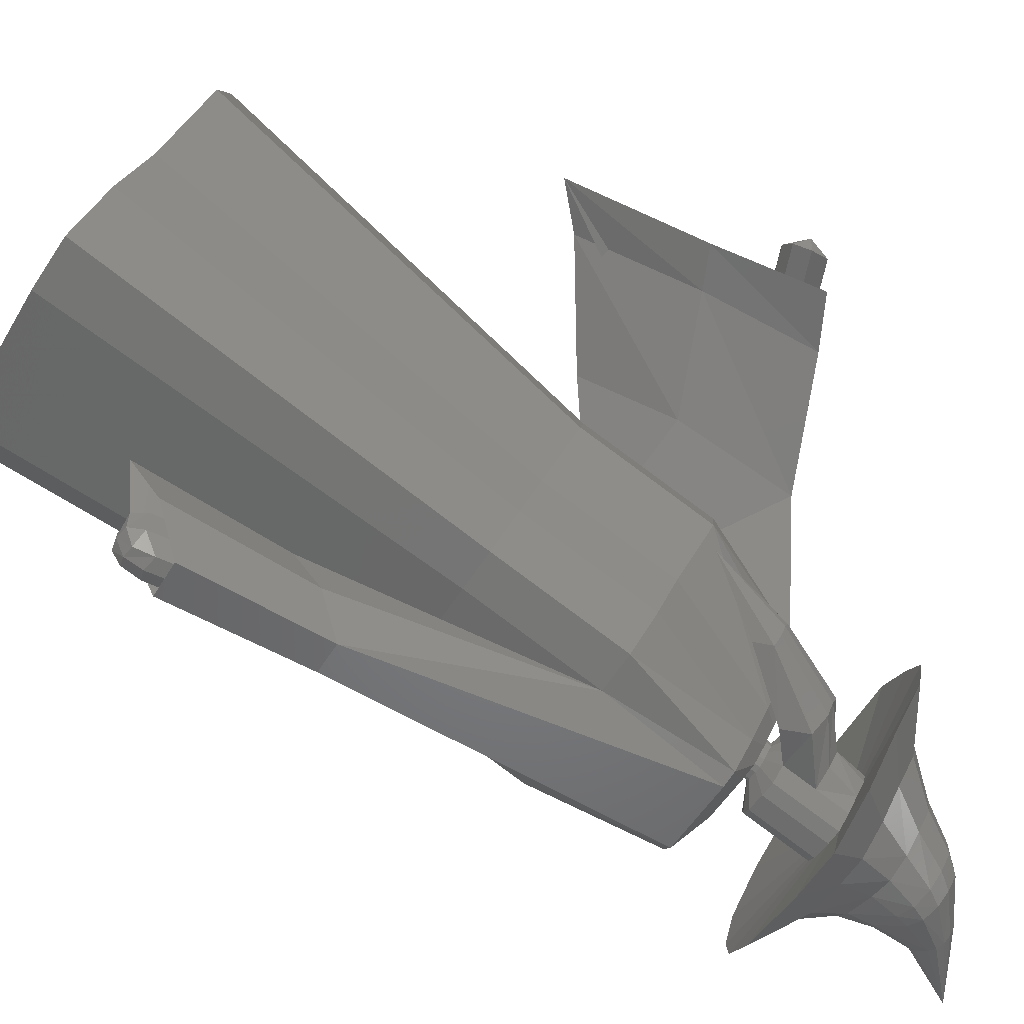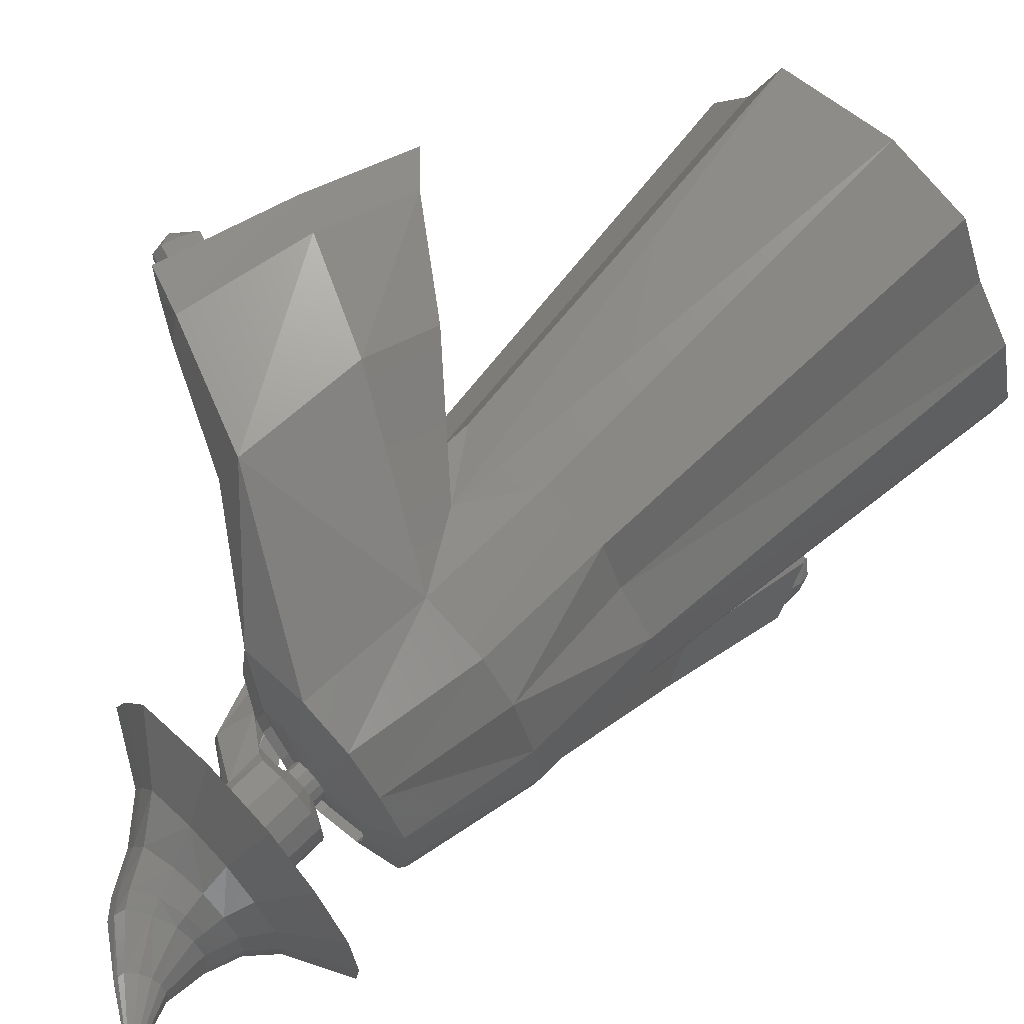
<metadata>
{"format":"stl","ext":"stl","renderer":"f3d","projection":"perspective","resolution":1024,"background":"white","views":[{"elev":-50.1,"azim":70.8,"up":"+Y"},{"elev":33.4,"azim":-120.6,"up":"+Y"}]}
</metadata>
<code>
# stl→obj: 368 verts, 732 faces
v -16.28 -4.249 4.682
v -14.87 -9.734 6.707
v -12.56 -12.32 7.368
v 2.451 -15.04 5.809
v -8.839 -15.04 7.832
v 6.347 -14.2 4.761
v 7.714 -9.734 2.661
v 7.331 -4.425 0.5246
v 9.266 1.789 -2.403
v 6.566 6.192 -3.748
v 2.447 8.316 -3.892
v -2.394 12.52 -4.772
v -6.842 11.48 -3.541
v -11.29 10.43 -2.309
v -15.63 0.8831 2.434
v -16.02 6.192 0.2976
v -15.34 -21.91 -22.68
v -17.05 -19.99 -23.17
v -18.5 -16.19 -24.49
v -17.61 -12.13 -26.34
v -17.9 -8.194 -27.92
v -14.4 -5.055 -29.85
v -11.91 -6.165 -35.3
v -7.808 -3.506 -31.67
v -4.222 -6.621 -31.02
v -1.171 -8.194 -30.92
v 0.8287 -11.46 -29.92
v -0.6045 -16.06 -27.75
v -0.321 -19.99 -26.17
v -1.333 -23.3 -24.61
v -4.219 -23.92 -23.84
v -12.58 -23.92 -22.34
v -8.4 -23.92 -23.09
v -18.77 -23.99 -32.8
v -17.06 -25.91 -32.31
v -14.31 -27.92 -31.97
v -19.9 -20.53 -34.04
v -20.52 -15.77 -35.9
v -19.62 -12.19 -37.55
v -16.12 -9.055 -39.48
v -8.254 3.684 -39.3
v -5.1 2.416 -32.11
v -3.602 -1.541 -38.84
v -9.533 -7.506 -41.3
v -5.947 -10.62 -40.65
v -2.897 -12.19 -40.54
v -0.8965 -15.45 -39.55
v -2.33 -20.06 -37.38
v -2.046 -23.99 -35.8
v -3.059 -27.3 -34.24
v -5.944 -27.92 -33.47
v -6.687 -21.82 -13.63
v -14.72 -30.84 -41.26
v -16.78 -29 -41.66
v -19.61 -23.89 -43.27
v -18.07 -27.24 -42.15
v -8.668 -26.06 -14.59
v -19.64 -19.98 -44.89
v -18.85 -16.44 -46.5
v -9.554 0.2762 -48.37
v -16.31 -13.56 -48.15
v -1.083 8.841 -38.64
v 2.559 7.749 -29.22
v -5.861 -3.446 -48.09
v 3.844 3.373 -37.97
v -11.47 -12.14 -49.61
v -9.273 -15 -48.82
v -8.187 -16.44 -48.41
v -7.382 -19.42 -47.32
v -7.668 -23.64 -45.51
v -7.408 -27.24 -44.06
v -7.608 -30.27 -42.77
v -5.161 -26.06 -15.21
v -8.547 -30.84 -42.36
v -5.837 -29.83 -16.61
v -4.708 -19.45 -2.572
v -15.17 -27.01 -43.98
v -13.92 -28.14 -43.74
v -8.424 -29.83 -16.14
v -15.96 -25.94 -44.29
v -16.9 -23.9 -44.97
v -7.003 -24.37 -3.676
v -16.92 -21.51 -45.96
v -16.43 -19.35 -46.94
v -14.88 -17.6 -47.95
v 2.976 1.381 -46.77
v -1.07 5.795 -48.09
v 2.014 9.884 -38.17
v 5.949 8.944 -27.27
v 7.05 4.341 -37.35
v -11.93 -16.73 -48.83
v -10.29 -18.47 -48.4
v -9.273 -19.35 -48.22
v -8.782 -21.17 -47.55
v -8.956 -23.74 -46.45
v -8.798 -25.94 -45.57
v -8.92 -27.79 -44.78
v -10.15 -28.14 -44.41
v -3.721 -28.74 -6.016
v -2.938 -24.37 -4.404
v -6.721 -28.74 -5.479
v -5.828 -21.6 -8.858
v -10.04 -27.88 -43.79
v -13.81 -27.88 -43.11
v -15.06 -26.75 -43.36
v -15.85 -25.68 -43.66
v -16.79 -23.64 -44.34
v -16.8 -21.25 -45.33
v -7.22 -26.79 -8.547
v -6.974 -24.82 -8.702
v -16.32 -19.09 -46.31
v -14.77 -17.34 -47.32
v -11.82 -16.47 -48.21
v 7.235 2.322 -45.65
v 3.004 7.166 -47.72
v -2.169 4.794 -44.91
v -2.848 5.121 -42.33
v -1.042 4.043 -34.94
v -0.4757 2.479 -42.1
v 0.3489 1.956 -44.79
v -10.18 -18.21 -47.78
v -9.161 -19.09 -47.6
v -8.67 -20.91 -46.93
v -8.844 -23.48 -45.83
v -8.686 -25.68 -44.94
v -8.808 -27.53 -44.15
v -5.897 -28.6 -9.484
v -4.919 -28.3 -9.948
v -4.374 -26.79 -9.057
v -4.695 -24.82 -9.111
v -6.983 -28.3 -9.578
v -5.956 -24.51 -9.575
v -13.12 -24.24 -45.44
v -12.7 -24.5 -45.41
v -12.07 -24.48 -45.57
v -13.39 -23.89 -45.54
v -13.6 -23.34 -45.73
v -13.62 -22.69 -46
v -13.45 -22.1 -46.28
v -6.36 -24.55 -3.696
v -6.605 -26.52 -3.541
v -13.01 -21.63 -46.55
v -12.3 -21.46 -46.74
v -2.377 0.5874 -46.89
v -3.132 1.821 -47.26
v -4.655 2.919 -47.07
v -1.395 4.959 -45.16
v -1.36 4.564 -46.7
v -1.06 4.791 -43.55
v -2.501 3.437 -42.38
v 1.358 2.623 -45.63
v 1.361 2.722 -44.03
v 0.1573 3.969 -43.86
v 0.6391 2.513 -46.55
v -11.8 -21.79 -46.7
v -11.41 -22.12 -46.63
v -11.19 -22.63 -46.46
v -11.17 -23.31 -46.15
v -11.65 -24.35 -45.72
v -11.31 -23.91 -45.92
v -6.369 -28.03 -4.572
v -5.282 -28.34 -4.478
v -4.304 -28.03 -4.942
v -3.76 -26.52 -4.051
v -4.081 -24.55 -4.104
v -5.342 -24.24 -4.569
v -12.86 -24.86 -46.28
v -12.23 -24.84 -46.44
v -13.28 -24.6 -46.31
v -13.54 -24.25 -46.41
v -11.8 -24.71 -46.59
v -13.76 -23.7 -46.6
v -13.78 -23.06 -46.87
v -13.61 -22.46 -47.15
v -13.16 -21.99 -47.42
v -6.001 -24.94 -2.682
v -6.103 -26.39 -2.547
v -12.46 -21.82 -47.61
v -11.95 -22.15 -47.57
v -0.3678 3.558 -46.95
v 1.426 6.019 -44.92
v 1.539 5.666 -46.3
v 1.834 5.803 -43.5
v 3.386 3.107 -45.43
v 4.028 3.374 -43.29
v 2.983 4.571 -43.03
v 3.422 3.724 -46.15
v 2.426 4.71 -46.59
v -11.57 -22.48 -47.5
v -11.34 -22.99 -47.33
v -11.32 -23.67 -47.02
v -11.47 -24.27 -46.79
v -6 -27.64 -3.176
v -5.138 -27.8 -3.172
v -4.324 -27.64 -3.477
v -4.049 -26.39 -2.915
v -5.14 -24.75 -2.999
v -4.208 -24.94 -3.003
v -12.02 -27.01 -46.68
v -13.47 -27.06 -46.32
v -14.44 -26.46 -46.39
v -15.05 -25.65 -46.61
v -11.04 -26.71 -47.02
v -15.54 -24.38 -47.05
v -15.59 -22.9 -47.66
v -15.2 -21.52 -48.3
v -14.17 -20.45 -48.93
v -5.059 -26.37 -2.55
v -12.55 -20.06 -49.38
v -11.55 -20.28 -49.12
v 3.763 6.332 -44.56
v 4.17 6.116 -43.14
v 4.762 5.023 -46.23
v 3.875 5.979 -45.94
v 5.32 4.885 -42.67
v 6.364 3.687 -42.93
v 6.33 3.579 -44.34
v 5.759 4.037 -45.79
v -9.977 -22.75 -48.72
v -10.5 -21.57 -49.12
v -9.935 -24.32 -48.02
v -10.27 -25.7 -47.47
v -14.33 -29.04 -51.08
v -12.87 -28.99 -51.44
v -11.89 -28.68 -51.78
v -15.3 -28.43 -51.15
v -15.9 -27.63 -51.37
v -16.4 -26.36 -51.81
v -11.12 -27.67 -52.23
v -10.69 -26.68 -49.85
v -16.44 -24.87 -52.42
v -16.05 -23.5 -53.06
v -15.02 -22.43 -53.69
v -12.98 -21.04 -51.76
v -13.41 -22.04 -54.14
v -11.89 -21.45 -51.51
v -7.735 -21.2 -48.29
v -8.562 -19.46 -47.98
v 6.451 6.692 -44.15
v 6.858 6.476 -42.72
v 7.433 5.86 -42.49
v 7.45 5.383 -45.81
v 7.948 4.89 -45.59
v 6.563 6.339 -45.53
v 8.008 5.245 -42.26
v 9.052 4.047 -42.52
v 9.018 3.939 -43.92
v 8.447 4.397 -45.37
v -7.313 -23.38 -47.25
v -7.33 -22.09 -47.79
v -7.693 -25.32 -46.15
v -6.872 -25.95 -48.02
v -10.97 -36.22 -47.78
v -15.9 -36.38 -46.57
v -19.19 -34.34 -46.81
v -7.647 -35.19 -48.96
v -21.24 -31.6 -47.58
v -22.93 -27.3 -49.06
v -6.674 -24.02 -49.23
v -9.895 -25.21 -50.59
v -10.79 -26.3 -52.78
v -3.891 -27.09 -52.35
v -5.014 -31.76 -50.49
v -23.07 -22.26 -51.13
v -21.76 -17.58 -53.31
v -18.27 -13.96 -55.44
v -12.78 -12.62 -56.98
v -12.24 -22.79 -54.04
v -7.685 -20.94 -50.27
v -11.36 -23.55 -53.88
v -10.93 -22.55 -51.5
v -4.095 -19.5 -44.17
v -4.57 -19.16 -44.49
v 8.194 6.111 -44.3
v 8.731 5.557 -44.07
v 9.267 5.002 -43.84
v -3.801 -21.02 -43.44
v -3.812 -20.12 -43.82
v -4.007 -22.06 -43.02
v -3.457 -22.56 -44.27
v -3.354 -21.46 -44.82
v -12.33 -32.89 -51.62
v -10.32 -32.27 -52.33
v -15.3 -32.99 -50.89
v -17.29 -31.76 -51.03
v -8.733 -30.2 -53.26
v -18.52 -30.1 -51.5
v -19.54 -27.51 -52.39
v -19.62 -24.47 -53.64
v -3.284 -20.6 -45.11
v -6.574 -22.78 -49.64
v -9.75 -23.74 -51.21
v -10.83 -24.73 -53.48
v -4.034 -21.76 -54.72
v -8.056 -27.38 -54.38
v -18.84 -21.65 -54.95
v -13.42 -18.66 -57.17
v -16.73 -19.46 -56.24
v -11.03 -20.21 -56.95
v -8.816 -15.19 -56.62
v -4.042 -19.65 -45.78
v -6.979 -21.89 -50.14
v -5.819 -17.75 -56.09
v -1.227 -17.51 -39.73
v -13.63 -31.94 -54.48
v -12.26 -31.58 -55.17
v -11.16 -30.18 -55.99
v -15.65 -31.9 -53.69
v -17.02 -30.95 -53.62
v -17.87 -29.73 -53.84
v -18.57 -27.86 -54.4
v -18.64 -25.7 -55.3
v -3.567 -19.98 -45.46
v -8.142 -24.17 -55.81
v -9.219 -21.75 -56.63
v -10.68 -28.21 -56.87
v -18.1 -23.74 -56.33
v -14.39 -21.84 -58.41
v -16.66 -22.28 -57.45
v -12.74 -23.02 -58.47
v -11.5 -24.18 -58.4
v -13.84 -31.76 -57.54
v -14.82 -31.95 -56.72
v -13.02 -30.71 -58.43
v -16.27 -31.75 -55.72
v -17.26 -30.87 -55.42
v -17.89 -29.82 -55.47
v -18.41 -28.24 -55.83
v -18.47 -26.49 -56.58
v -10.76 -25.93 -57.89
v -12.66 -29.15 -59.26
v -18.09 -24.94 -57.53
v -17.06 -23.87 -58.73
v -15.41 -23.69 -59.93
v -14.21 -24.78 -60.26
v -13.3 -25.82 -60.41
v -14.13 -30.89 -59.48
v -14.78 -31.76 -58.6
v -15.52 -31.88 -57.78
v -16.62 -31.63 -56.75
v -17.39 -30.81 -56.39
v -17.88 -29.86 -56.37
v -18.3 -28.46 -56.63
v -18.36 -26.93 -57.3
v -12.75 -27.3 -60.11
v -13.86 -29.55 -60.26
v -18.08 -25.6 -58.19
v -17.29 -24.72 -59.36
v -16.02 -24.65 -60.59
v -15.09 -25.67 -61
v -14.38 -26.62 -61.23
v -17.29 -30.79 -61.41
v -17.58 -31.21 -60.9
v -17.9 -31.24 -60.42
v -18.37 -31.07 -59.8
v -18.71 -30.63 -59.56
v -18.93 -30.13 -59.52
v -19.12 -29.39 -59.63
v -19.16 -28.61 -59.97
v -13.94 -27.94 -61.01
v -17.16 -30.12 -61.84
v -19.04 -27.94 -60.46
v -18.7 -27.52 -61.13
v -18.15 -27.53 -61.86
v -17.73 -28.08 -62.14
v -17.42 -28.6 -62.31
v -22.65 -30.96 -63.76
v -17.22 -29.29 -62.22
f 1 2 3
f 4 1 5
f 5 1 3
f 6 1 4
f 7 1 6
f 8 1 7
f 9 1 8
f 10 1 9
f 11 1 10
f 12 1 11
f 13 1 12
f 14 1 13
f 15 1 14
f 16 15 14
f 2 17 3
f 2 18 17
f 2 19 18
f 1 19 2
f 1 20 19
f 1 15 20
f 21 20 16
f 16 20 15
f 16 14 21
f 21 14 22
f 14 23 22
f 14 13 23
f 13 12 23
f 23 12 24
f 24 12 25
f 12 11 25
f 25 11 26
f 11 10 26
f 26 10 9
f 26 9 27
f 28 27 9
f 28 9 8
f 28 8 7
f 29 28 7
f 29 7 6
f 30 29 6
f 4 30 6
f 31 30 4
f 5 32 33
f 4 5 31
f 31 5 33
f 3 32 5
f 3 17 32
f 34 35 18
f 18 35 17
f 17 35 36
f 32 17 36
f 37 34 18
f 19 37 18
f 19 38 37
f 19 20 38
f 38 20 21
f 38 21 39
f 22 40 21
f 21 40 39
f 22 23 40
f 40 23 41
f 23 42 41
f 23 43 42
f 23 44 43
f 23 24 44
f 25 45 24
f 24 45 44
f 26 46 25
f 25 46 45
f 26 27 47
f 46 26 47
f 28 48 47
f 27 28 47
f 28 29 49
f 48 28 49
f 30 50 49
f 29 30 49
f 31 51 50
f 30 31 50
f 33 51 31
f 33 52 51
f 36 52 33
f 32 36 33
f 35 53 36
f 35 54 53
f 34 54 35
f 34 55 56
f 37 55 34
f 34 56 54
f 36 57 52
f 36 53 57
f 37 58 55
f 38 58 37
f 38 39 58
f 39 40 59
f 39 59 58
f 40 60 61
f 40 41 60
f 59 40 61
f 41 62 60
f 41 63 62
f 41 42 63
f 42 43 63
f 64 65 43
f 44 64 43
f 43 65 63
f 66 64 44
f 66 44 67
f 44 45 67
f 67 45 68
f 68 45 46
f 68 46 47
f 68 47 69
f 70 69 47
f 70 47 48
f 70 48 49
f 71 70 49
f 71 49 50
f 72 71 50
f 51 72 50
f 52 73 51
f 74 72 51
f 75 74 51
f 75 51 73
f 57 76 52
f 76 73 52
f 53 77 78
f 54 77 53
f 53 79 57
f 53 74 75
f 79 53 75
f 53 78 74
f 54 80 77
f 56 80 54
f 55 80 56
f 55 58 81
f 55 81 80
f 82 57 79
f 82 76 57
f 58 83 81
f 58 84 83
f 58 59 84
f 59 85 84
f 59 61 85
f 61 66 85
f 61 60 66
f 60 86 64
f 60 87 86
f 60 62 87
f 66 60 64
f 62 88 87
f 62 89 88
f 62 63 89
f 63 65 89
f 64 86 65
f 65 86 90
f 65 90 89
f 91 66 67
f 85 66 91
f 92 67 68
f 91 67 92
f 93 68 94
f 94 68 69
f 92 68 93
f 94 69 70
f 70 71 95
f 95 71 96
f 95 94 70
f 97 96 71
f 97 71 72
f 98 97 72
f 98 72 74
f 75 73 99
f 99 73 100
f 76 100 73
f 78 98 74
f 101 79 75
f 99 101 75
f 76 102 100
f 82 102 76
f 103 98 104
f 104 98 78
f 105 104 78
f 77 105 78
f 106 105 77
f 80 106 77
f 82 79 101
f 107 106 80
f 81 107 80
f 107 81 83
f 108 107 83
f 82 109 110
f 82 101 109
f 82 110 102
f 108 83 84
f 111 108 84
f 111 84 85
f 112 111 85
f 112 85 91
f 113 112 91
f 86 114 90
f 87 114 86
f 87 115 114
f 87 88 115
f 116 115 88
f 117 116 88
f 117 88 89
f 117 89 118
f 118 89 119
f 119 89 90
f 119 90 120
f 120 90 114
f 91 92 113
f 113 92 121
f 121 92 93
f 122 121 93
f 93 94 122
f 122 94 123
f 123 94 124
f 124 94 95
f 95 96 124
f 124 96 125
f 125 96 126
f 126 96 97
f 126 97 103
f 103 97 98
f 127 99 128
f 128 99 129
f 129 99 100
f 101 99 127
f 130 129 100
f 102 130 100
f 101 127 131
f 101 131 109
f 102 132 130
f 110 132 102
f 104 133 134
f 105 133 104
f 104 134 103
f 135 126 103
f 134 135 103
f 105 136 133
f 106 136 105
f 107 136 106
f 107 108 137
f 107 137 136
f 108 138 137
f 108 139 138
f 108 111 139
f 140 110 109
f 140 132 110
f 141 109 131
f 141 140 109
f 111 142 139
f 111 112 142
f 112 113 142
f 143 113 121
f 142 113 143
f 144 120 114
f 145 144 114
f 145 114 115
f 146 145 115
f 146 115 116
f 117 147 116
f 146 116 148
f 116 147 148
f 117 149 147
f 117 150 149
f 117 118 150
f 150 118 119
f 119 151 152
f 119 120 151
f 150 119 153
f 119 152 153
f 120 154 151
f 144 154 120
f 155 121 122
f 143 121 155
f 156 122 157
f 157 122 123
f 155 122 156
f 157 123 124
f 158 124 125
f 158 157 124
f 159 160 125
f 159 125 126
f 160 158 125
f 135 159 126
f 161 131 127
f 161 127 162
f 162 127 128
f 163 128 129
f 162 128 163
f 163 129 164
f 130 164 129
f 165 164 130
f 166 165 130
f 166 130 132
f 141 131 161
f 140 166 132
f 134 167 168
f 135 134 168
f 133 169 167
f 134 133 167
f 170 169 136
f 136 169 133
f 135 168 171
f 159 135 171
f 172 170 137
f 137 170 136
f 138 173 137
f 137 173 172
f 139 174 138
f 138 174 173
f 142 175 139
f 139 175 174
f 140 176 166
f 141 176 140
f 141 177 176
f 141 161 177
f 143 178 142
f 142 178 175
f 155 179 143
f 143 179 178
f 144 180 154
f 145 180 144
f 145 148 180
f 146 148 145
f 147 149 181
f 147 182 148
f 147 181 182
f 148 182 180
f 149 183 181
f 149 153 183
f 150 153 149
f 152 184 185
f 152 151 184
f 153 152 186
f 152 185 186
f 151 187 184
f 154 187 151
f 153 186 183
f 154 188 187
f 180 188 154
f 156 189 155
f 155 189 179
f 156 157 190
f 189 156 190
f 158 191 190
f 157 158 190
f 160 192 191
f 158 160 191
f 159 171 192
f 160 159 192
f 161 162 193
f 177 161 193
f 194 162 163
f 193 162 194
f 194 163 195
f 195 163 164
f 196 164 165
f 195 164 196
f 197 198 165
f 197 165 166
f 198 196 165
f 176 197 166
f 168 199 171
f 200 199 168
f 200 168 167
f 201 200 167
f 201 167 169
f 202 201 169
f 202 169 170
f 202 170 172
f 199 203 171
f 171 203 192
f 204 172 173
f 204 202 172
f 204 173 205
f 205 173 206
f 206 173 174
f 206 174 207
f 207 174 175
f 207 175 178
f 176 208 197
f 177 208 176
f 177 194 208
f 177 193 194
f 178 179 209
f 207 178 209
f 179 189 210
f 209 179 210
f 180 182 188
f 181 211 182
f 181 212 211
f 181 183 212
f 182 213 188
f 182 214 213
f 182 211 214
f 183 215 212
f 183 186 215
f 186 185 216
f 184 216 185
f 184 217 216
f 184 187 217
f 186 216 215
f 187 218 217
f 188 218 187
f 188 213 218
f 189 219 220
f 189 190 219
f 189 220 210
f 191 219 190
f 192 221 191
f 191 221 219
f 192 203 222
f 192 222 221
f 208 194 195
f 208 195 196
f 208 196 198
f 197 208 198
f 200 223 224
f 199 200 224
f 199 224 225
f 203 199 225
f 201 226 223
f 200 201 223
f 227 226 202
f 202 226 201
f 228 227 204
f 204 227 202
f 203 225 229
f 222 203 230
f 230 203 229
f 205 231 204
f 204 231 228
f 206 232 205
f 205 232 231
f 207 233 206
f 206 233 232
f 209 234 207
f 207 234 235
f 207 235 233
f 209 236 234
f 209 210 236
f 210 237 238
f 210 220 237
f 210 238 236
f 211 239 214
f 211 240 239
f 211 212 240
f 212 241 240
f 212 215 241
f 213 242 243
f 244 242 214
f 214 242 213
f 213 243 218
f 214 239 244
f 215 245 241
f 215 246 245
f 215 216 246
f 216 217 246
f 217 247 246
f 218 247 217
f 218 243 248
f 218 248 247
f 220 219 237
f 219 249 250
f 221 249 219
f 219 250 237
f 221 251 249
f 222 251 221
f 222 252 251
f 222 230 252
f 224 253 225
f 254 253 224
f 254 224 223
f 255 254 223
f 255 223 226
f 225 256 229
f 225 253 256
f 257 255 226
f 257 226 227
f 257 227 228
f 258 257 228
f 258 228 231
f 230 259 252
f 230 260 259
f 230 261 260
f 230 229 261
f 229 262 261
f 229 263 262
f 229 256 263
f 258 231 264
f 264 231 265
f 265 231 232
f 265 232 266
f 266 232 233
f 266 233 235
f 266 235 267
f 235 268 267
f 234 268 235
f 234 236 268
f 236 238 269
f 236 270 268
f 236 271 270
f 236 269 271
f 238 272 273
f 238 237 272
f 238 273 269
f 237 250 272
f 239 240 274
f 239 274 244
f 240 241 274
f 241 275 274
f 241 245 275
f 242 275 243
f 243 276 248
f 243 275 276
f 242 274 275
f 244 274 242
f 245 246 276
f 245 276 275
f 246 247 276
f 248 276 247
f 250 277 278
f 249 277 250
f 250 278 272
f 249 279 277
f 251 279 249
f 251 280 279
f 251 252 280
f 252 281 280
f 252 259 281
f 254 282 253
f 253 283 256
f 282 283 253
f 254 284 282
f 255 284 254
f 257 285 255
f 255 285 284
f 286 263 256
f 283 286 256
f 257 287 285
f 257 288 287
f 258 288 257
f 258 289 288
f 258 264 289
f 259 290 281
f 259 291 290
f 260 291 259
f 260 292 291
f 261 292 260
f 261 293 292
f 261 294 293
f 261 262 294
f 295 294 262
f 286 295 262
f 286 262 263
f 264 265 289
f 265 296 289
f 265 266 296
f 266 297 298
f 266 267 297
f 296 266 298
f 297 267 299
f 267 300 299
f 267 268 300
f 268 270 300
f 269 273 301
f 271 269 302
f 269 301 302
f 270 303 300
f 270 294 303
f 270 293 294
f 270 292 293
f 271 292 270
f 271 291 292
f 271 302 291
f 273 272 304
f 273 304 301
f 272 278 304
f 277 304 278
f 279 304 277
f 279 280 304
f 280 281 304
f 281 290 304
f 284 305 282
f 282 306 283
f 305 306 282
f 307 286 283
f 306 307 283
f 284 308 305
f 285 308 284
f 287 309 285
f 285 309 308
f 307 295 286
f 287 310 309
f 287 311 310
f 288 311 287
f 288 312 311
f 288 289 312
f 289 296 312
f 313 304 290
f 302 313 290
f 302 290 291
f 295 314 294
f 315 303 294
f 315 294 314
f 316 314 295
f 307 316 295
f 296 317 312
f 296 298 317
f 298 318 319
f 298 297 318
f 317 298 319
f 318 297 320
f 297 299 320
f 320 299 321
f 321 299 315
f 299 300 315
f 315 300 303
f 302 301 313
f 301 304 313
f 305 322 306
f 323 322 305
f 308 323 305
f 324 307 306
f 322 324 306
f 324 316 307
f 325 323 308
f 309 325 308
f 309 326 325
f 310 326 309
f 310 327 326
f 328 327 310
f 311 328 310
f 311 329 328
f 311 312 329
f 312 317 329
f 316 330 314
f 321 315 314
f 321 314 330
f 331 330 316
f 324 331 316
f 329 317 332
f 317 319 332
f 332 319 333
f 333 319 334
f 319 318 334
f 334 318 335
f 318 320 335
f 335 320 336
f 336 320 321
f 336 321 330
f 322 337 324
f 338 337 322
f 323 338 322
f 325 339 323
f 339 338 323
f 337 331 324
f 340 339 325
f 326 340 325
f 327 341 326
f 326 341 340
f 327 342 341
f 343 342 327
f 328 343 327
f 328 344 343
f 328 329 344
f 329 332 344
f 336 330 345
f 331 345 330
f 346 345 331
f 337 346 331
f 344 332 347
f 332 333 347
f 348 333 349
f 333 334 349
f 347 333 348
f 349 334 350
f 334 335 350
f 350 335 351
f 335 336 351
f 351 336 345
f 352 346 337
f 352 337 338
f 353 352 338
f 353 338 339
f 354 339 340
f 354 353 339
f 355 354 340
f 355 340 341
f 356 341 342
f 356 355 341
f 357 356 342
f 358 357 342
f 358 342 343
f 358 343 359
f 359 343 344
f 359 344 347
f 346 360 345
f 351 345 360
f 361 360 346
f 352 361 346
f 359 347 362
f 362 347 348
f 363 348 364
f 364 348 349
f 362 348 363
f 364 349 365
f 365 349 350
f 365 350 366
f 366 350 351
f 366 351 360
f 367 361 352
f 367 352 353
f 367 353 354
f 367 354 355
f 367 355 356
f 367 356 357
f 367 357 358
f 367 358 359
f 367 359 362
f 361 368 360
f 366 360 368
f 367 368 361
f 367 362 363
f 367 363 364
f 367 364 365
f 367 365 366
f 367 366 368

</code>
